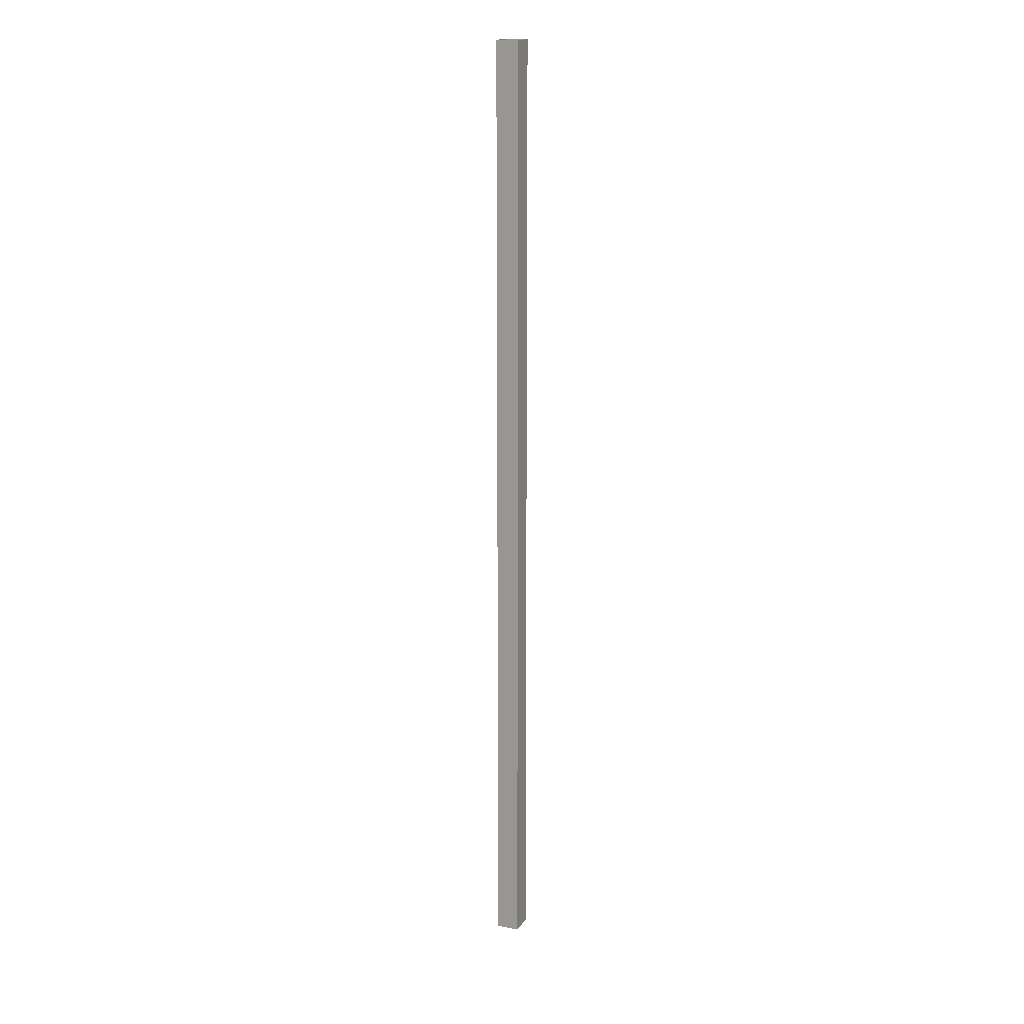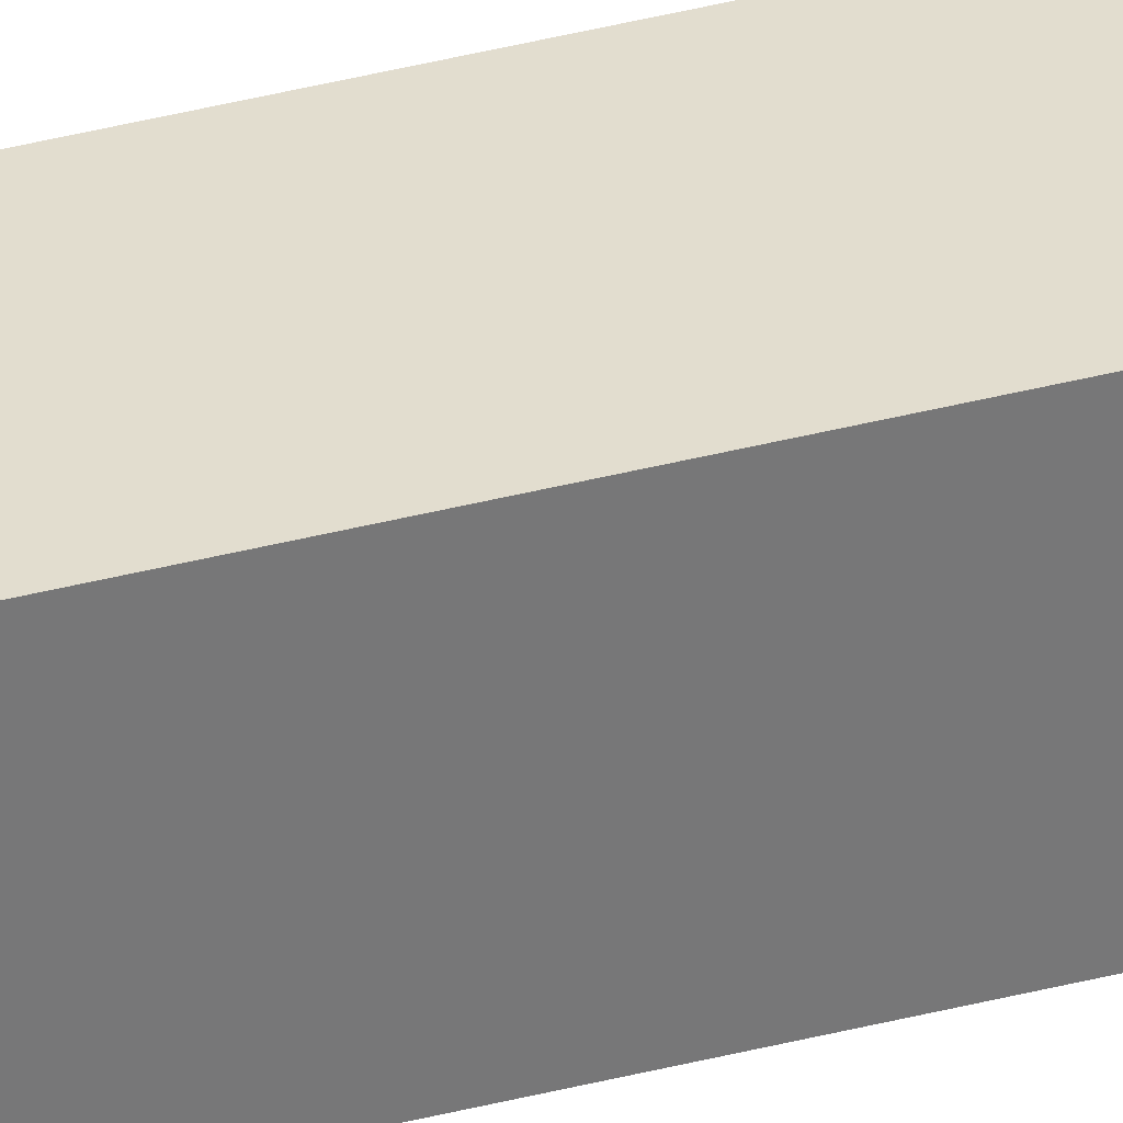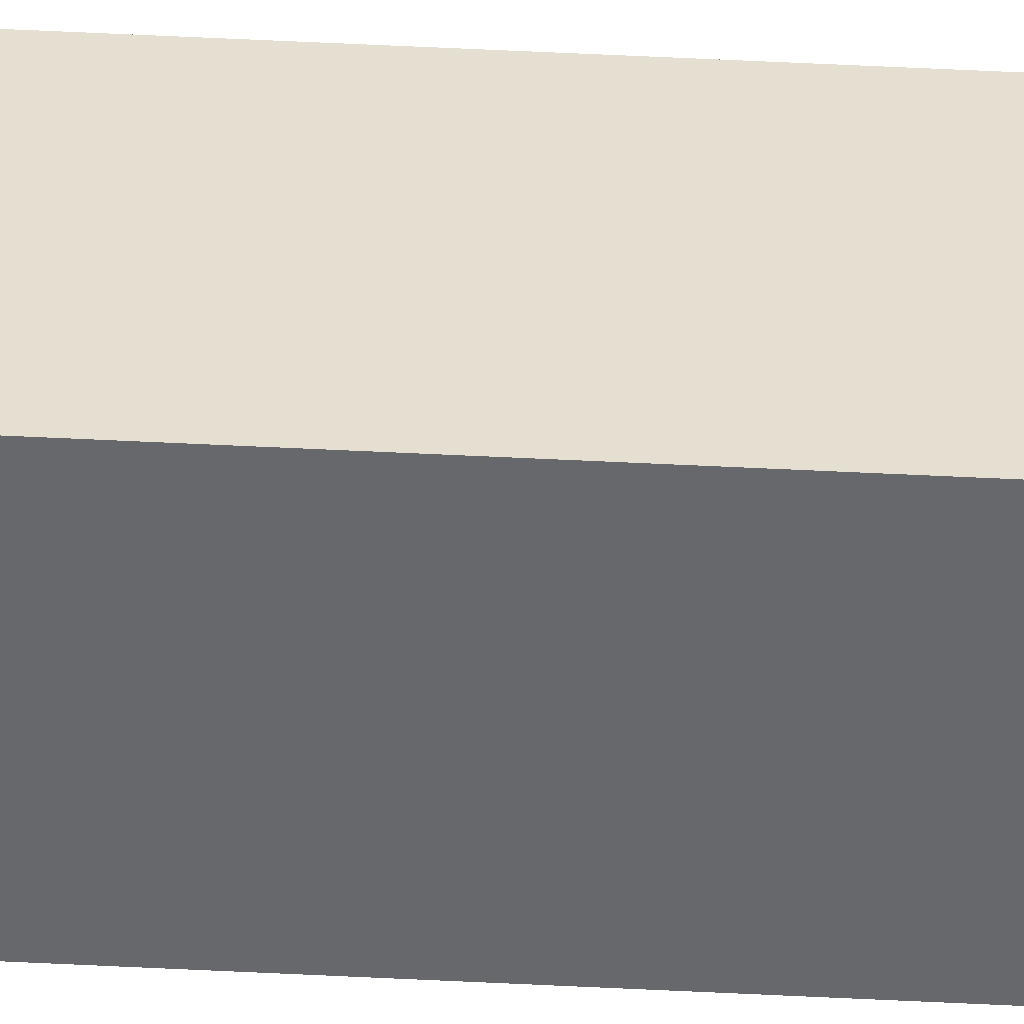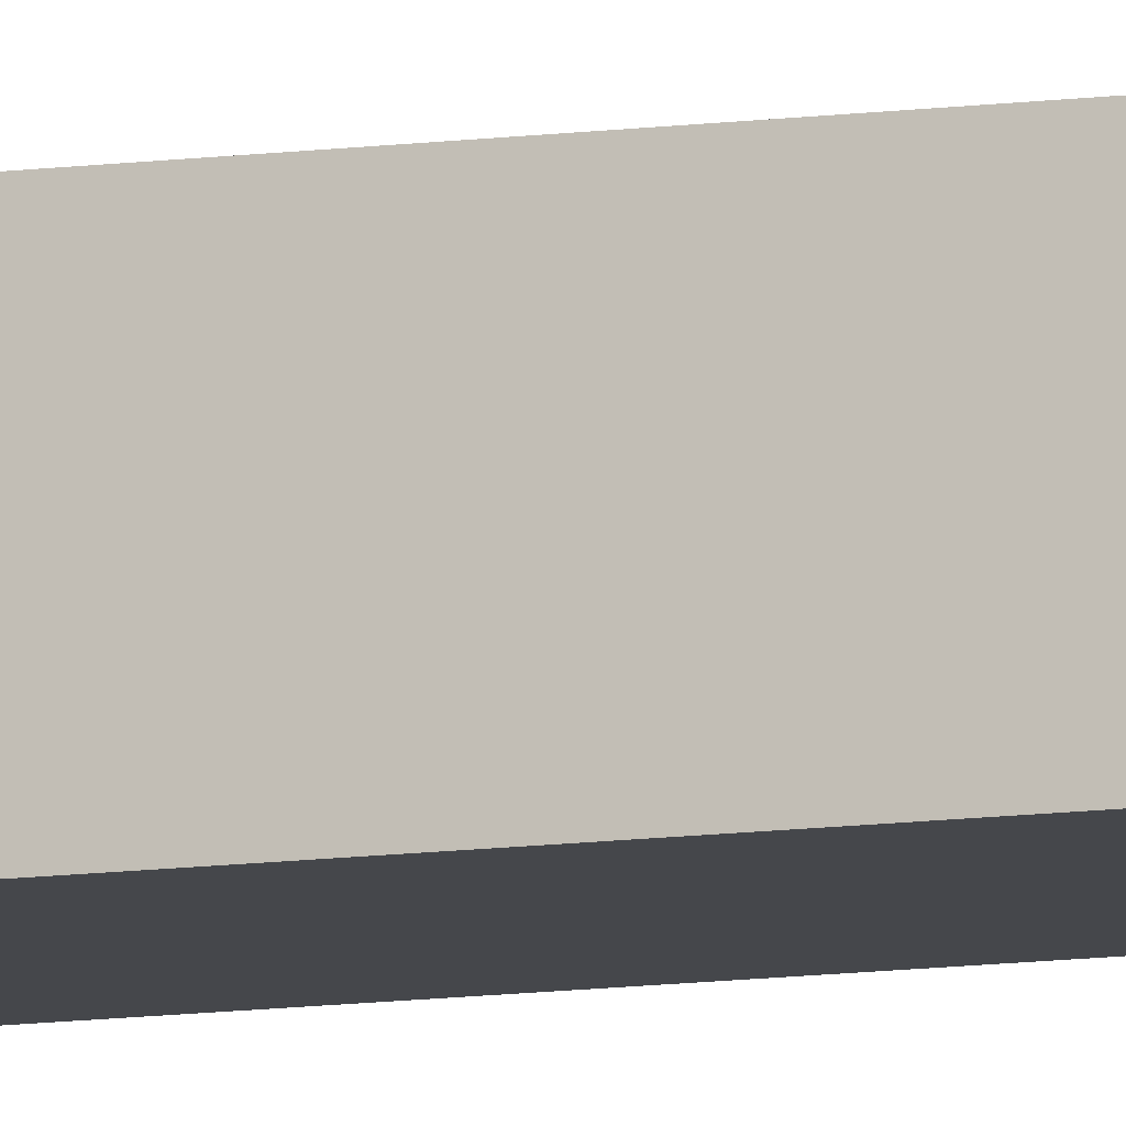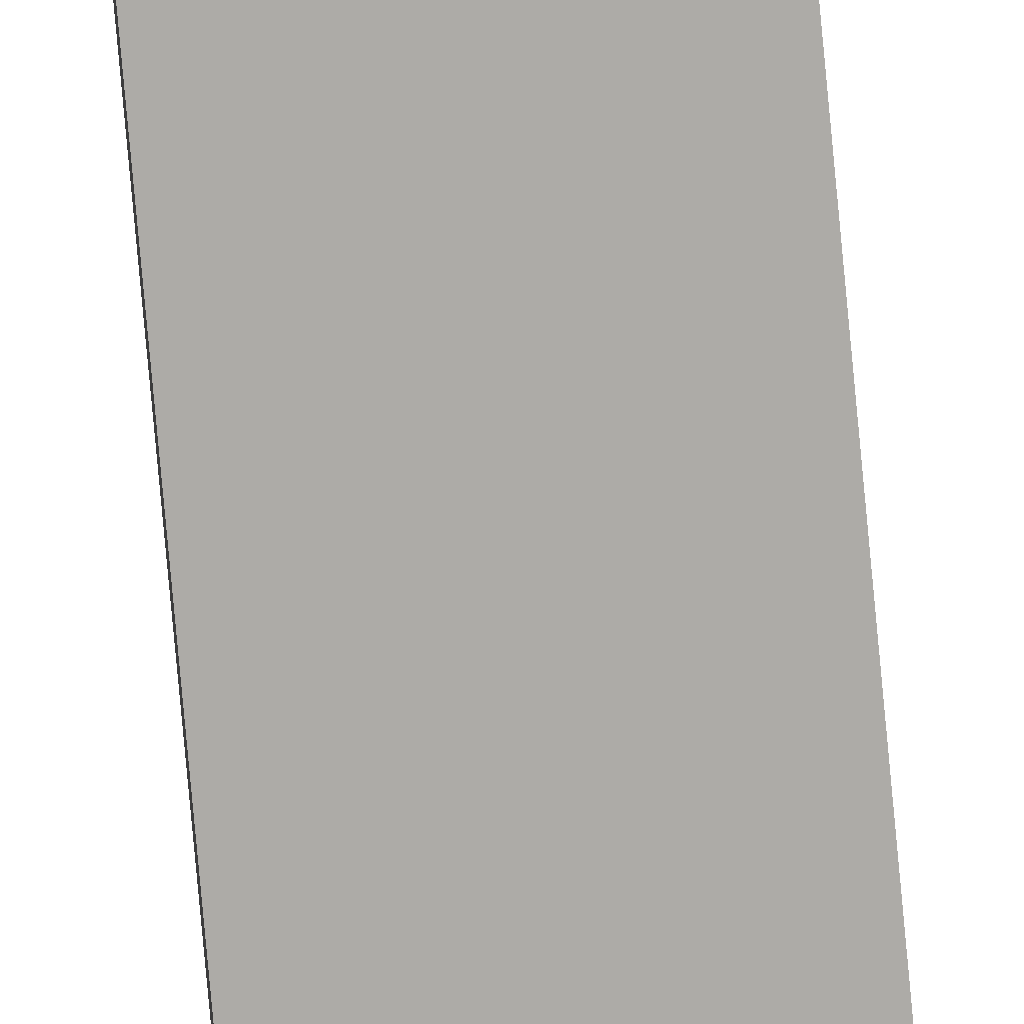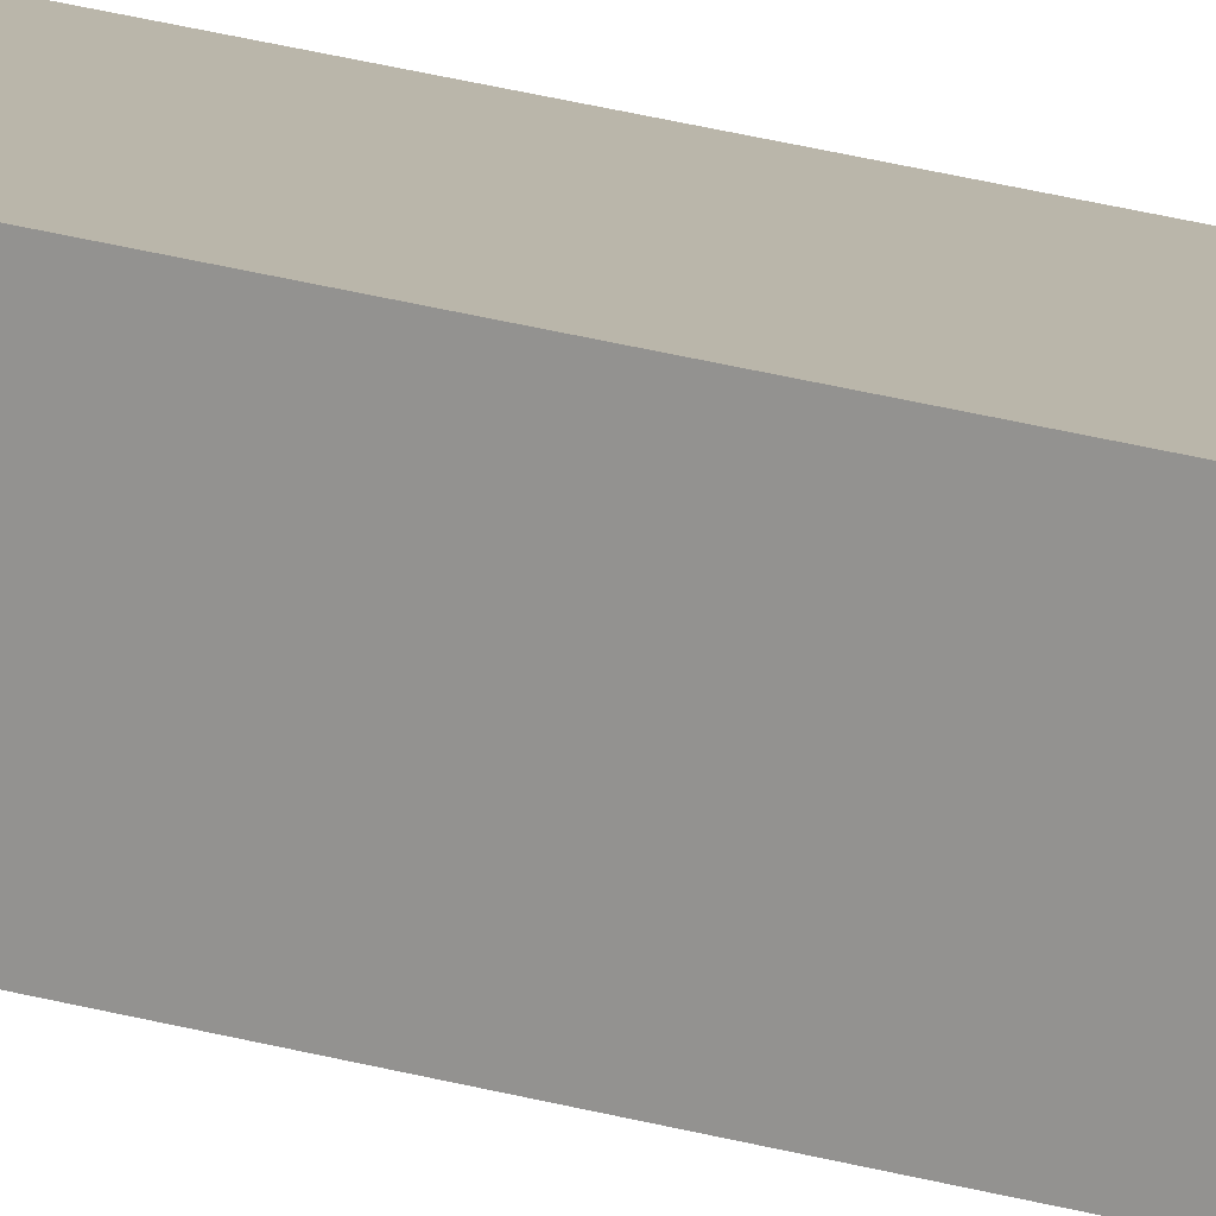
<metadata>
{"format":"obj","ext":"obj","renderer":"f3d","projection":"perspective","resolution":1024,"background":"white","views":[{"elev":15.7,"azim":114.3,"up":"+Y"},{"elev":36.8,"azim":-108.9,"up":"+Z"},{"elev":35.0,"azim":94.3,"up":"+Z"},{"elev":-8.9,"azim":-67.3,"up":"+Z"},{"elev":-76.1,"azim":-174.8,"up":"+Z"},{"elev":15.1,"azim":-52.6,"up":"+Z"}]}
</metadata>
<code>
v  0.229 -1.243e-17 0.203
v  0.222 8.776 -0.007
v  0.229 8.776 0.203
v  0.222 4.286e-19 -0.007
v  0 8.776 5.374e-16
v  0 0 0
v  0.012 8.776 0.21
v  0.012 -1.286e-17 0.21
g defaultobject
f 1 2 3
f 2 1 4
f 4 5 2
f 5 4 6
f 6 7 5
f 7 6 8
f 8 3 7
f 3 8 1

</code>
